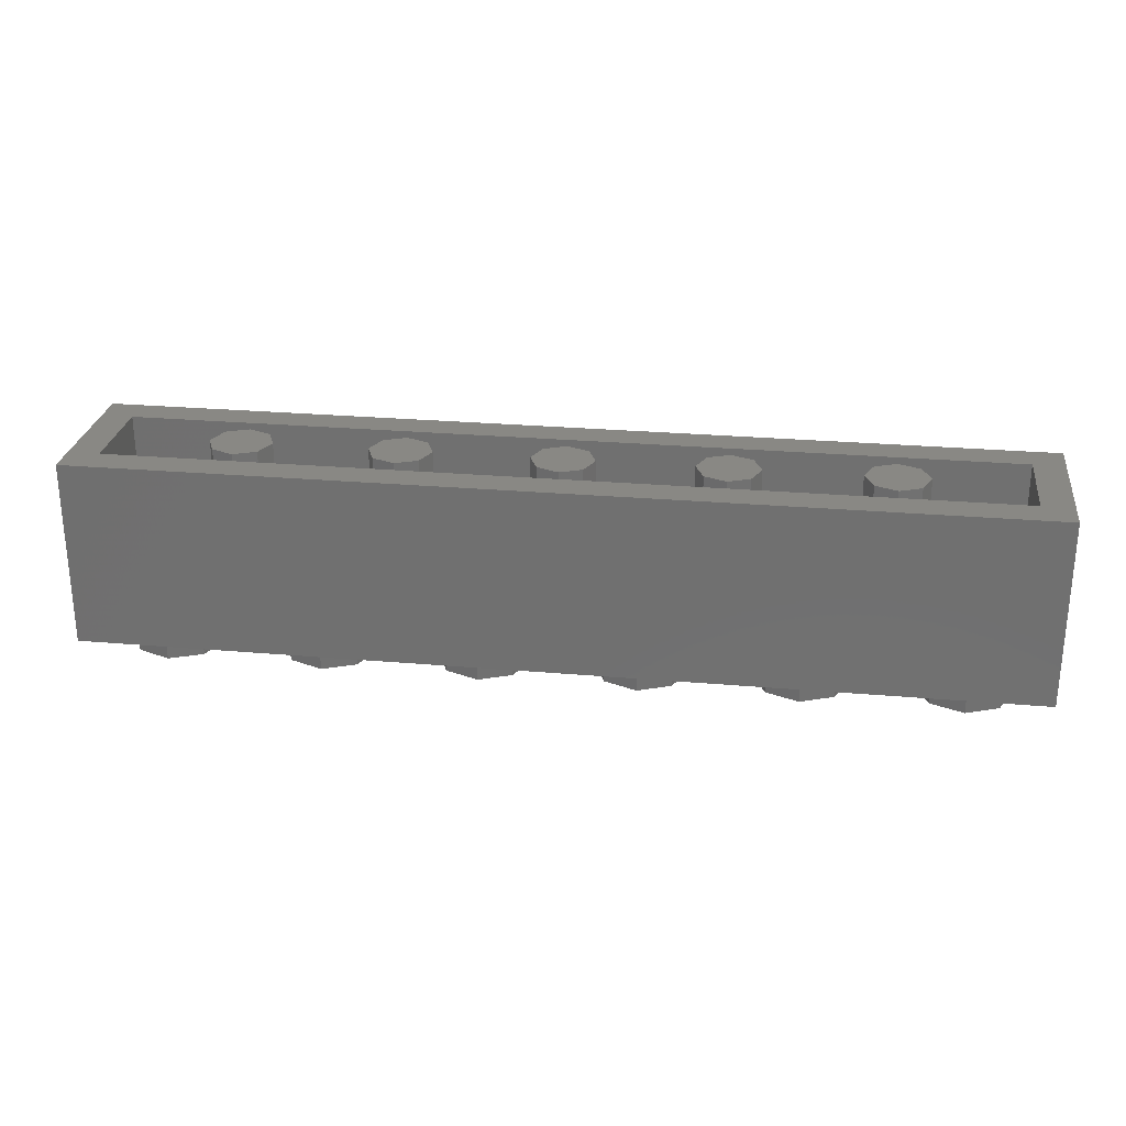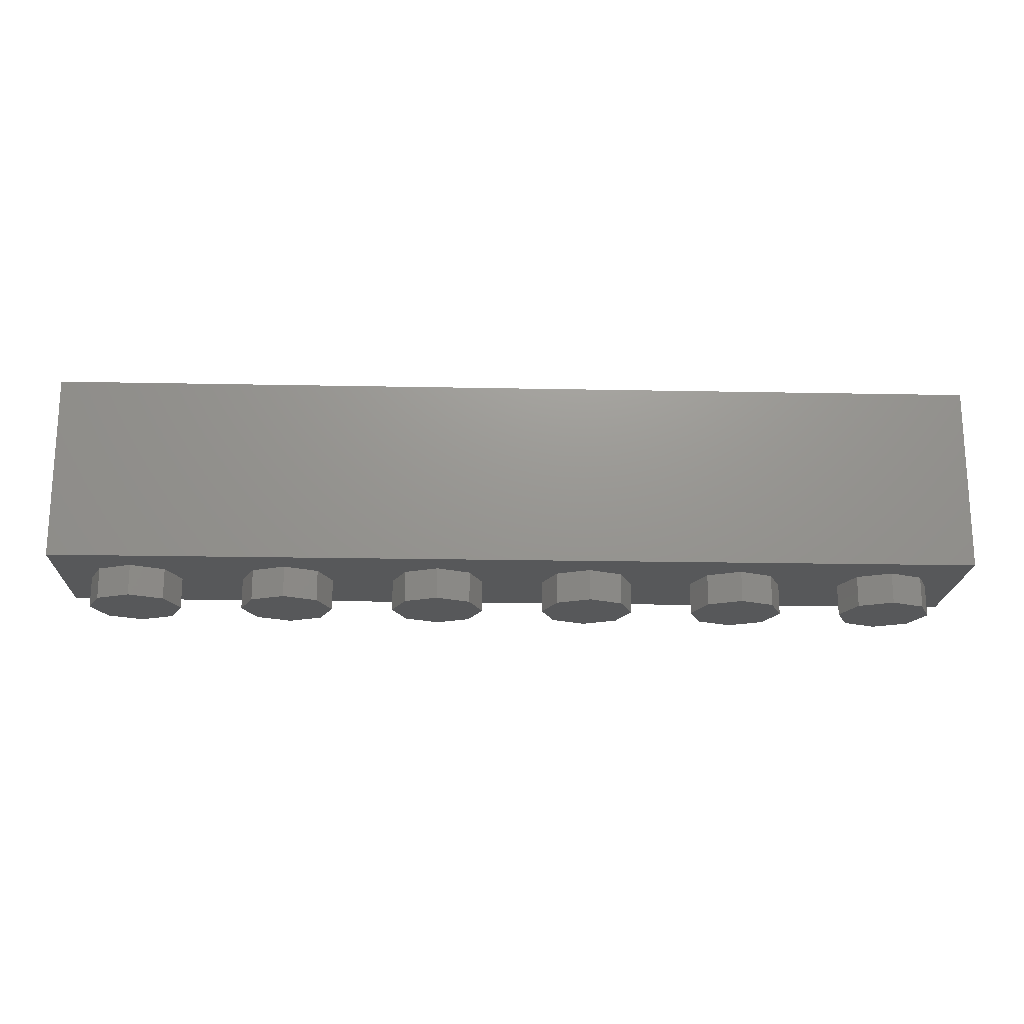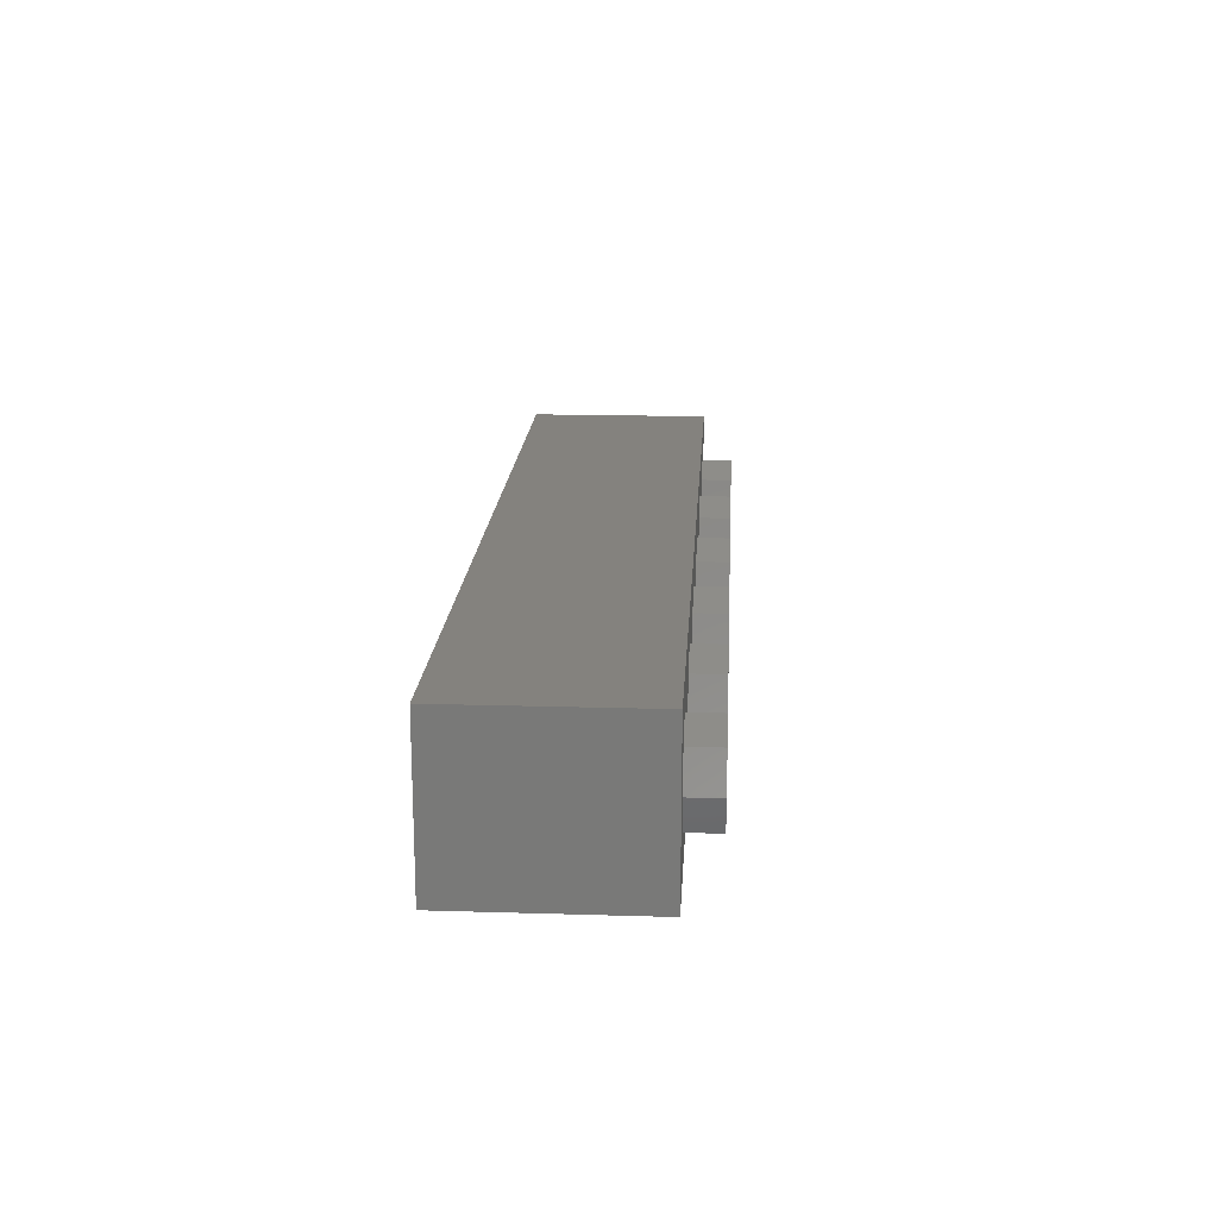
<metadata>
{"format":"stl","ext":"stl","renderer":"f3d","projection":"perspective","resolution":1024,"background":"white","views":[{"elev":26.4,"azim":7.8,"up":"+Y"},{"elev":-19.0,"azim":-2.2,"up":"+Y"},{"elev":17.6,"azim":-86.6,"up":"+Z"}]}
</metadata>
<code>
# stl→obj: 358 verts, 598 faces
v 1.76 0.96 0
v 1.713 0.96 -0.1131
v 1.6 0.96 0
v 1.6 0.96 -0.16
v 1.487 0.96 -0.1131
v 1.44 0.96 -0
v 1.487 0.96 0.1131
v 1.6 0.96 0.16
v 1.713 0.96 0.1131
v 0.96 0.96 0
v 0.9131 0.96 -0.1131
v 0.8 0.96 0
v 0.8 0.96 -0.16
v 0.6869 0.96 -0.1131
v 0.64 0.96 -0
v 0.6869 0.96 0.1131
v 0.8 0.96 0.16
v 0.9131 0.96 0.1131
v 0.16 0.96 0
v 0.1131 0.96 -0.1131
v 0 0.96 0
v 0 0.96 -0.16
v -0.1131 0.96 -0.1131
v -0.16 0.96 -0
v -0.1131 0.96 0.1131
v -0 0.96 0.16
v 0.1131 0.96 0.1131
v -0.64 0.96 0
v -0.6869 0.96 -0.1131
v -0.8 0.96 0
v -0.8 0.96 -0.16
v -0.9131 0.96 -0.1131
v -0.96 0.96 -0
v -0.9131 0.96 0.1131
v -0.8 0.96 0.16
v -0.6869 0.96 0.1131
v -1.44 0.96 0
v -1.487 0.96 -0.1131
v -1.6 0.96 0
v -1.6 0.96 -0.16
v -1.713 0.96 -0.1131
v -1.76 0.96 -0
v -1.713 0.96 0.1131
v -1.6 0.96 0.16
v -1.487 0.96 0.1131
v -1.597 0.681 -0.4
v -1.827 0.9015 -0.4
v -1.521 0.681 -0.4
v -1.505 0.5239 -0.4
v -1.521 0.5239 -0.4
v -1.388 0.5149 -0.4
v -1.347 0.5465 -0.4
v -1.345 0.5027 -0.4
v -1.258 0.681 -0.4
v -1.089 0.6842 -0.4
v -1.125 0.6745 -0.4
v -1.156 0.6586 -0.4
v -1.183 0.6362 -0.4
v -1.01 0.6842 -0.4
v -0.7095 0.681 -0.4
v -0.9751 0.6745 -0.4
v -1.05 0.6873 -0.4
v -1.23 0.5377 -0.4
v -1.304 0.6076 -0.4
v -1.22 0.5753 -0.4
v -1.05 0.6224 -0.4
v -1.125 0.5894 -0.4
v -1.091 0.6141 -0.4
v -1.205 0.6082 -0.4
v -1.377 0.3844 -0.4
v -1.406 0.3696 -0.4
v -1.367 0.4151 -0.4
v -1.396 0.4592 -0.4
v -1.375 0.4433 -0.4
v -1.464 0.4639 -0.4
v -1.521 0.3683 -0.4
v -1.521 0.4639 -0.4
v -1.295 0.4489 -0.4
v -1.231 0.4589 -0.4
v -1.225 0.4268 -0.4
v -1.157 0.3273 -0.4
v -1.325 0.329 -0.4
v -1.18 0.3471 -0.4
v -0.8474 0.3048 -0.4
v -1.011 0.3016 -0.4
v -0.9759 0.3113 -0.4
v -1.215 0.3987 -0.4
v -1.293 0.3787 -0.4
v -1.289 0.4102 -0.4
v -1.233 0.4952 -0.4
v -0.9492 0.5316 -0.4
v -1.141 0.564 -0.4
v -0.9589 0.5643 -0.4
v 0.3881 0.681 -0.4
v 0.1888 0.681 -0.4
v 1.827 0.9015 -0.4
v -0.9172 0.6359 -0.4
v -0.9441 0.6584 -0.4
v -0.8801 0.5746 -0.4
v -0.7095 0.5227 -0.4
v -0.8708 0.5364 -0.4
v -0.8956 0.6077 -0.4
v 0.5328 0.681 -0.4
v 0.4586 0.681 -0.4
v 0.6061 0.681 -0.4
v 0.6806 0.681 -0.4
v 0.6804 0.3849 -0.4
v 0.7883 0.681 -0.4
v 0.751 0.681 -0.4
v 0.8689 0.681 -0.4
v 1.083 0.681 -0.4
v 1.166 0.681 -0.4
v 1.204 0.681 -0.4
v 1.279 0.681 -0.4
v 1.354 0.681 -0.4
v 1.619 0.681 -0.4
v 0.4587 0.3849 -0.4
v -1.05 0.3634 -0.4
v -0.9491 0.4521 -0.4
v -0.9586 0.42 -0.4
v -0.946 0.4916 -0.4
v -1.154 0.4926 -0.4
v -0.8677 0.4934 -0.4
v -0.8708 0.45 -0.4
v -0.9447 0.3274 -0.4
v -0.9176 0.35 -0.4
v -0.8958 0.3783 -0.4
v -0.8802 0.4116 -0.4
v -0.5826 0.3048 -0.4
v -0.7583 0.3048 -0.4
v -0.6694 0.4539 -0.4
v -1.051 0.2984 -0.4
v -0.4951 0.3048 -0.4
v -0.3493 0.3048 -0.4
v -0.4958 0.681 -0.4
v 0.5019 0.3048 -0.4
v 0.5699 0.5614 -0.4
v 0.6371 0.3048 -0.4
v 0.9232 0.532 -0.4
v 1.026 0.532 -0.4
v 0.9741 0.3925 -0.4
v 1.827 0.0825 -0.4
v 0.751 0.3048 -0.4
v 0.3881 0.3048 -0.4
v 0.9348 0.3048 -0.4
v 1.015 0.3048 -0.4
v 1.204 0.3048 -0.4
v 1.279 0.3048 -0.4
v -0.31 0.3925 -0.4
v -0.3609 0.532 -0.4
v -0.2579 0.532 -0.4
v -0.6335 0.681 -0.4
v -0.4152 0.681 -0.4
v -0.201 0.681 -0.4
v -0.1184 0.681 -0.4
v -0.07594 0.681 -0.4
v 2.4 0.96 0.4
v 2.24 0.96 0.24
v -2.24 0.96 0.24
v -2.4 0.96 0.4
v -2.24 0.96 -0.24
v -2.4 0.96 -0.4
v 2.24 0.96 -0.24
v 2.4 0.96 -0.4
v -2.4 0 -0.4
v 2.4 0 -0.4
v 2.4 0 0.4
v -2.4 0 0.4
v 1.76 0.16 0
v 1.713 0.16 -0.1131
v 1.6 0.16 -0.16
v 1.487 0.16 -0.1131
v 1.44 0.16 -0
v 1.487 0.16 0.1131
v 1.6 0.16 0.16
v 1.713 0.16 0.1131
v 0.96 0.16 0
v 0.9131 0.16 -0.1131
v 0.8 0.16 -0.16
v 0.6869 0.16 -0.1131
v 0.64 0.16 -0
v 0.6869 0.16 0.1131
v 0.8 0.16 0.16
v 0.9131 0.16 0.1131
v 0.16 0.16 0
v 0.1131 0.16 -0.1131
v 0 0.16 -0.16
v -0.1131 0.16 -0.1131
v -0.16 0.16 -0
v -0.1131 0.16 0.1131
v -0 0.16 0.16
v 0.1131 0.16 0.1131
v -0.64 0.16 0
v -0.6869 0.16 -0.1131
v -0.8 0.16 -0.16
v -0.9131 0.16 -0.1131
v -0.96 0.16 -0
v -0.9131 0.16 0.1131
v -0.8 0.16 0.16
v -0.6869 0.16 0.1131
v -1.44 0.16 0
v -1.487 0.16 -0.1131
v -1.6 0.16 -0.16
v -1.713 0.16 -0.1131
v -1.76 0.16 -0
v -1.713 0.16 0.1131
v -1.6 0.16 0.16
v -1.487 0.16 0.1131
v -2.24 0.16 0.24
v 2.24 0.16 0.24
v 2.24 0.16 -0.24
v -2.24 0.16 -0.24
v 2.24 -0.16 0
v 2.24 0 0
v 2.17 0 0.1697
v 2.17 -0.16 0.1697
v 2 0 0.24
v 2 -0.16 0.24
v 1.83 0 0.1697
v 1.83 -0.16 0.1697
v 1.76 0 -0
v 1.76 -0.16 -0
v 1.83 0 -0.1697
v 1.83 -0.16 -0.1697
v 2 0 -0.24
v 2 -0.16 -0.24
v 2.17 0 -0.1697
v 2.17 -0.16 -0.1697
v 1.44 -0.16 0
v 1.44 0 0
v 1.37 0 0.1697
v 1.37 -0.16 0.1697
v 1.2 0 0.24
v 1.2 -0.16 0.24
v 1.03 0 0.1697
v 1.03 -0.16 0.1697
v 0.96 0 -0
v 0.96 -0.16 -0
v 1.03 0 -0.1697
v 1.03 -0.16 -0.1697
v 1.2 0 -0.24
v 1.2 -0.16 -0.24
v 1.37 0 -0.1697
v 1.37 -0.16 -0.1697
v 0.64 -0.16 0
v 0.64 0 0
v 0.5697 0 0.1697
v 0.5697 -0.16 0.1697
v 0.4 0 0.24
v 0.4 -0.16 0.24
v 0.2303 0 0.1697
v 0.2303 -0.16 0.1697
v 0.16 0 -0
v 0.16 -0.16 -0
v 0.2303 0 -0.1697
v 0.2303 -0.16 -0.1697
v 0.4 0 -0.24
v 0.4 -0.16 -0.24
v 0.5697 0 -0.1697
v 0.5697 -0.16 -0.1697
v -0.16 -0.16 0
v -0.16 0 0
v -0.2303 0 0.1697
v -0.2303 -0.16 0.1697
v -0.4 0 0.24
v -0.4 -0.16 0.24
v -0.5697 0 0.1697
v -0.5697 -0.16 0.1697
v -0.64 0 -0
v -0.64 -0.16 -0
v -0.5697 0 -0.1697
v -0.5697 -0.16 -0.1697
v -0.4 0 -0.24
v -0.4 -0.16 -0.24
v -0.2303 0 -0.1697
v -0.2303 -0.16 -0.1697
v -0.96 -0.16 0
v -0.96 0 0
v -1.03 0 0.1697
v -1.03 -0.16 0.1697
v -1.2 0 0.24
v -1.2 -0.16 0.24
v -1.37 0 0.1697
v -1.37 -0.16 0.1697
v -1.44 0 -0
v -1.44 -0.16 -0
v -1.37 0 -0.1697
v -1.37 -0.16 -0.1697
v -1.2 0 -0.24
v -1.2 -0.16 -0.24
v -1.03 0 -0.1697
v -1.03 -0.16 -0.1697
v -1.76 -0.16 0
v -1.76 0 0
v -1.83 0 0.1697
v -1.83 -0.16 0.1697
v -2 0 0.24
v -2 -0.16 0.24
v -2.17 0 0.1697
v -2.17 -0.16 0.1697
v -2.24 0 -0
v -2.24 -0.16 -0
v -2.17 0 -0.1697
v -2.17 -0.16 -0.1697
v -2 0 -0.24
v -2 -0.16 -0.24
v -1.83 0 -0.1697
v -1.83 -0.16 -0.1697
v -1.827 0.08248 -0.4
v 1.827 0.08248 -0.4
v -1.404 0.599 -0.4
v -1.429 0.5633 -0.4
v -1.349 0.681 -0.4
v -1.314 0.4802 -0.4
v -1.329 0.5704 -0.4
v -1.444 0.5438 -0.4
v -1.467 0.5282 -0.4
v -1.597 0.3048 -0.4
v -1.827 0.0825 -0.4
v -1.008 0.6142 -0.4
v -0.9751 0.5897 -0.4
v -1.151 0.5318 -0.4
v -1.151 0.453 -0.4
v -1.42 0.4627 -0.4
v -1.461 0.3683 -0.4
v -1.424 0.3686 -0.4
v -1.437 0.3048 -0.4
v -1.349 0.3149 -0.4
v -1.132 0.3133 -0.4
v -1.094 0.3021 -0.4
v -1.385 0.3073 -0.4
v -1.305 0.351 -0.4
v -1.2 0.3715 -0.4
v -1.142 0.4206 -0.4
v -1.092 0.3714 -0.4
v -1.126 0.3956 -0.4
v -1.007 0.3713 -0.4
v -0.9744 0.3952 -0.4
v -0.2688 0.3048 -0.4
v -0.6335 0.5232 -0.4
v 0.1888 0.6175 -0.4
v -0.2336 0.5955 -0.4
v -0.384 0.5955 -0.4
v -0.07594 0.3079 -0.4
v 0 0.3079 -0.4
v 0 0.6175 -0.4
v 1.05 0.5955 -0.4
v 0.9001 0.5955 -0.4
v 1.619 0.6175 -0.4
v 1.354 0.3079 -0.4
v 1.43 0.3079 -0.4
v 1.43 0.6175 -0.4
v 2 -0.16 0
v 1.2 -0.16 0
v 0.4 -0.16 0
v -0.4 -0.16 0
v -1.2 -0.16 0
v -2 -0.16 0
f 1 2 3
f 2 4 3
f 4 5 3
f 5 6 3
f 6 7 3
f 7 8 3
f 8 9 3
f 9 1 3
f 10 11 12
f 11 13 12
f 13 14 12
f 14 15 12
f 15 16 12
f 16 17 12
f 17 18 12
f 18 10 12
f 19 20 21
f 20 22 21
f 22 23 21
f 23 24 21
f 24 25 21
f 25 26 21
f 26 27 21
f 27 19 21
f 28 29 30
f 29 31 30
f 31 32 30
f 32 33 30
f 33 34 30
f 34 35 30
f 35 36 30
f 36 28 30
f 37 38 39
f 38 40 39
f 40 41 39
f 41 42 39
f 42 43 39
f 43 44 39
f 44 45 39
f 45 37 39
f 46 47 48
f 48 49 50
f 51 52 53
f 54 55 56
f 54 57 58
f 54 56 57
f 59 60 61
f 55 54 62
f 63 64 65
f 66 67 68
f 58 69 54
f 70 71 72
f 72 73 74
f 75 76 77
f 78 79 80
f 81 82 83
f 84 85 86
f 87 88 89
f 90 79 78
f 91 92 93
f 94 95 96
f 97 98 60
f 99 100 101
f 102 97 60
f 61 60 98
f 96 103 104
f 105 106 107
f 96 106 105
f 105 103 96
f 108 109 96
f 106 96 109
f 96 110 108
f 96 111 110
f 96 112 111
f 104 94 96
f 112 96 113
f 114 96 115
f 115 96 116
f 113 96 114
f 117 104 103
f 118 119 120
f 91 121 122
f 101 100 123
f 100 124 123
f 84 125 126
f 127 84 126
f 86 125 84
f 128 124 100
f 129 130 131
f 132 133 134
f 135 134 133
f 133 132 129
f 130 129 132
f 136 137 138
f 139 140 141
f 142 136 138
f 142 138 143
f 142 144 136
f 142 145 146
f 142 147 148
f 147 142 146
f 145 142 143
f 149 150 151
f 152 60 47
f 47 135 152
f 153 135 47
f 47 154 153
f 155 154 47
f 47 156 155
f 157 158 159
f 157 159 160
f 160 159 161
f 160 161 162
f 162 161 163
f 162 163 164
f 164 163 158
f 164 158 157
f 165 166 167
f 165 167 168
f 168 160 162
f 168 162 165
f 167 157 160
f 167 160 168
f 166 164 157
f 166 157 167
f 1 169 170
f 1 170 2
f 2 170 171
f 2 171 4
f 4 171 172
f 4 172 5
f 5 172 173
f 5 173 6
f 6 173 174
f 6 174 7
f 7 174 175
f 7 175 8
f 8 175 176
f 8 176 9
f 9 176 169
f 9 169 1
f 10 177 178
f 10 178 11
f 11 178 179
f 11 179 13
f 13 179 180
f 13 180 14
f 14 180 181
f 14 181 15
f 15 181 182
f 15 182 16
f 16 182 183
f 16 183 17
f 17 183 184
f 17 184 18
f 18 184 177
f 18 177 10
f 19 185 186
f 19 186 20
f 20 186 187
f 20 187 22
f 22 187 188
f 22 188 23
f 23 188 189
f 23 189 24
f 24 189 190
f 24 190 25
f 25 190 191
f 25 191 26
f 26 191 192
f 26 192 27
f 27 192 185
f 27 185 19
f 28 193 194
f 28 194 29
f 29 194 195
f 29 195 31
f 31 195 196
f 31 196 32
f 32 196 197
f 32 197 33
f 33 197 198
f 33 198 34
f 34 198 199
f 34 199 35
f 35 199 200
f 35 200 36
f 36 200 193
f 36 193 28
f 37 201 202
f 37 202 38
f 38 202 203
f 38 203 40
f 40 203 204
f 40 204 41
f 41 204 205
f 41 205 42
f 42 205 206
f 42 206 43
f 43 206 207
f 43 207 44
f 44 207 208
f 44 208 45
f 45 208 201
f 45 201 37
f 209 210 211
f 209 211 212
f 209 159 158
f 209 158 210
f 212 161 159
f 212 159 209
f 211 163 161
f 211 161 212
f 210 158 163
f 210 163 211
f 213 214 215
f 213 215 216
f 216 215 217
f 216 217 218
f 218 217 219
f 218 219 220
f 220 219 221
f 220 221 222
f 222 221 223
f 222 223 224
f 224 223 225
f 224 225 226
f 226 225 227
f 226 227 228
f 228 227 214
f 228 214 213
f 229 230 231
f 229 231 232
f 232 231 233
f 232 233 234
f 234 233 235
f 234 235 236
f 236 235 237
f 236 237 238
f 238 237 239
f 238 239 240
f 240 239 241
f 240 241 242
f 242 241 243
f 242 243 244
f 244 243 230
f 244 230 229
f 245 246 247
f 245 247 248
f 248 247 249
f 248 249 250
f 250 249 251
f 250 251 252
f 252 251 253
f 252 253 254
f 254 253 255
f 254 255 256
f 256 255 257
f 256 257 258
f 258 257 259
f 258 259 260
f 260 259 246
f 260 246 245
f 261 262 263
f 261 263 264
f 264 263 265
f 264 265 266
f 266 265 267
f 266 267 268
f 268 267 269
f 268 269 270
f 270 269 271
f 270 271 272
f 272 271 273
f 272 273 274
f 274 273 275
f 274 275 276
f 276 275 262
f 276 262 261
f 277 278 279
f 277 279 280
f 280 279 281
f 280 281 282
f 282 281 283
f 282 283 284
f 284 283 285
f 284 285 286
f 286 285 287
f 286 287 288
f 288 287 289
f 288 289 290
f 290 289 291
f 290 291 292
f 292 291 278
f 292 278 277
f 293 294 295
f 293 295 296
f 296 295 297
f 296 297 298
f 298 297 299
f 298 299 300
f 300 299 301
f 300 301 302
f 302 301 303
f 302 303 304
f 304 303 305
f 304 305 306
f 306 305 307
f 306 307 308
f 308 307 294
f 308 294 293
f 162 47 309
f 162 309 165
f 310 96 164
f 310 164 166
f 309 310 166
f 309 166 165
f 96 47 162
f 96 162 164
f 48 311 312
f 48 312 49
f 48 47 313
f 48 313 311
f 62 54 313
f 62 313 47
f 63 314 315
f 63 315 64
f 316 317 49
f 316 49 312
f 314 53 52
f 314 52 315
f 90 78 314
f 90 314 63
f 64 54 69
f 64 69 65
f 47 46 318
f 47 318 319
f 66 320 321
f 66 321 93
f 91 122 322
f 91 322 92
f 66 93 92
f 66 92 67
f 323 122 121
f 323 121 119
f 75 324 325
f 75 325 76
f 73 72 71
f 73 71 324
f 324 71 326
f 324 326 325
f 319 318 327
f 319 327 132
f 328 82 81
f 328 81 329
f 330 331 328
f 330 328 329
f 83 82 332
f 83 332 333
f 132 327 331
f 132 331 330
f 333 332 88
f 333 88 87
f 89 78 80
f 89 80 87
f 119 118 334
f 119 334 323
f 335 336 334
f 335 334 118
f 337 118 120
f 337 120 338
f 132 85 84
f 132 84 130
f 339 319 132
f 339 132 134
f 60 100 99
f 60 99 102
f 340 152 135
f 340 135 133
f 341 95 94
f 341 94 144
f 153 154 342
f 153 342 343
f 155 156 344
f 155 344 339
f 345 346 341
f 345 341 144
f 110 111 347
f 110 347 348
f 112 113 147
f 112 147 146
f 143 109 108
f 143 108 145
f 349 116 96
f 349 96 142
f 114 115 350
f 114 350 148
f 351 352 349
f 351 349 142
f 84 127 128
f 84 128 100
f 339 344 345
f 339 345 144
f 148 350 351
f 148 351 142
f 339 144 142
f 339 142 319
f 59 62 47
f 59 47 60
f 95 156 47
f 95 47 96
f 353 213 216
f 353 216 218
f 353 218 220
f 353 220 222
f 353 222 224
f 353 224 226
f 353 226 228
f 353 228 213
f 354 229 232
f 354 232 234
f 354 234 236
f 354 236 238
f 354 238 240
f 354 240 242
f 354 242 244
f 354 244 229
f 355 245 248
f 355 248 250
f 355 250 252
f 355 252 254
f 355 254 256
f 355 256 258
f 355 258 260
f 355 260 245
f 356 261 264
f 356 264 266
f 356 266 268
f 356 268 270
f 356 270 272
f 356 272 274
f 356 274 276
f 356 276 261
f 357 277 280
f 357 280 282
f 357 282 284
f 357 284 286
f 357 286 288
f 357 288 290
f 357 290 292
f 357 292 277
f 358 293 296
f 358 296 298
f 358 298 300
f 358 300 302
f 358 302 304
f 358 304 306
f 358 306 308
f 358 308 293
f 50 46 48
f 324 317 316
f 76 318 77
f 326 327 325
f 68 67 57
f 92 322 65
f 333 334 336
f 79 122 323
f 102 99 93
f 126 125 338
f 128 127 120
f 152 340 60
f 343 135 153
f 150 135 343
f 342 154 155
f 149 151 339
f 134 149 339
f 144 117 136
f 143 138 107
f 103 105 137
f 348 108 110
f 139 108 348
f 347 111 112
f 141 140 146
f 145 141 146
f 46 50 77
f 46 77 318
f 77 50 49
f 77 49 75
f 316 312 51
f 316 51 324
f 75 49 317
f 75 317 324
f 76 325 327
f 76 327 318
f 73 324 51
f 73 51 53
f 327 326 71
f 327 71 331
f 312 311 52
f 312 52 51
f 74 73 53
f 74 53 314
f 315 52 311
f 315 311 64
f 64 311 313
f 64 313 54
f 74 314 78
f 74 78 72
f 70 328 331
f 70 331 71
f 70 72 88
f 70 88 332
f 82 328 70
f 82 70 332
f 89 88 72
f 89 72 78
f 67 69 58
f 67 58 57
f 92 65 69
f 92 69 67
f 63 65 322
f 63 322 122
f 90 63 122
f 90 122 79
f 56 55 68
f 56 68 57
f 334 333 87
f 334 87 80
f 336 81 83
f 336 83 333
f 80 79 323
f 80 323 334
f 81 336 335
f 81 335 329
f 330 329 335
f 330 335 118
f 132 330 118
f 132 118 85
f 66 68 55
f 66 55 62
f 66 62 59
f 66 59 320
f 320 59 61
f 320 61 98
f 321 320 98
f 321 98 97
f 321 97 102
f 321 102 93
f 91 93 99
f 91 99 101
f 121 91 101
f 121 101 123
f 338 120 127
f 338 127 126
f 337 338 125
f 337 125 86
f 85 118 337
f 85 337 86
f 128 120 119
f 128 119 124
f 121 123 124
f 121 124 119
f 100 60 340
f 100 340 131
f 130 84 100
f 130 100 131
f 133 129 131
f 133 131 340
f 134 135 150
f 134 150 149
f 151 150 343
f 151 343 342
f 151 342 155
f 151 155 339
f 344 156 346
f 344 346 345
f 346 156 95
f 346 95 341
f 94 104 117
f 94 117 144
f 137 136 117
f 137 117 103
f 107 106 109
f 107 109 143
f 107 138 137
f 107 137 105
f 145 108 139
f 145 139 141
f 140 139 348
f 140 348 347
f 140 347 112
f 140 112 146
f 147 113 114
f 147 114 148
f 350 115 352
f 350 352 351
f 352 115 116
f 352 116 349

</code>
